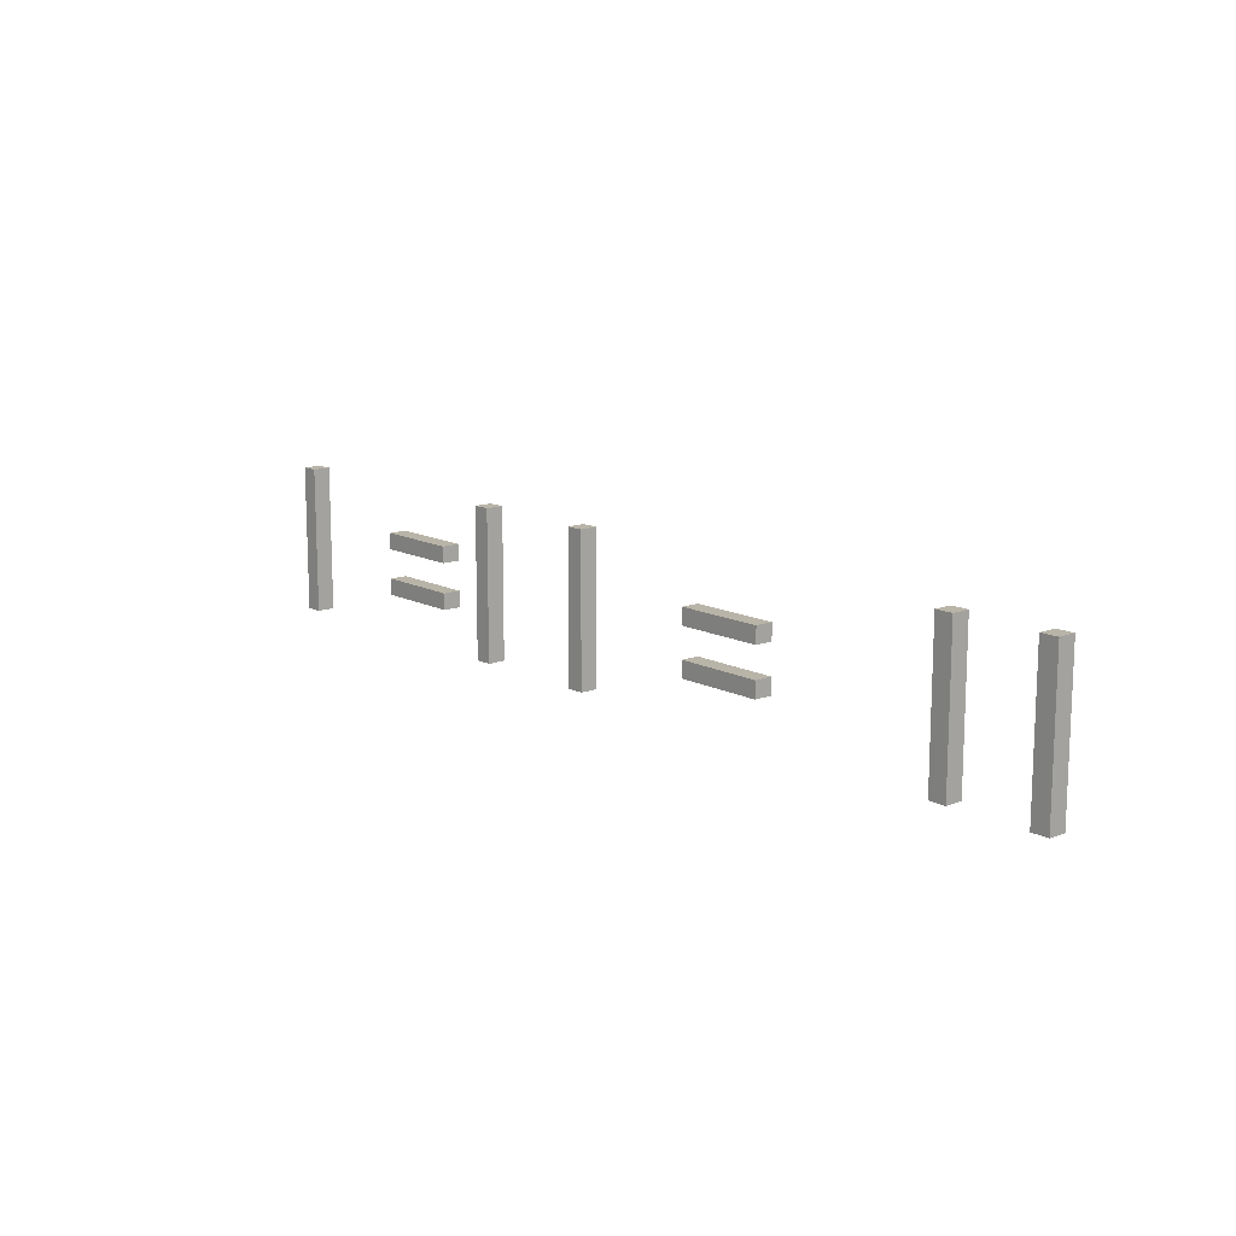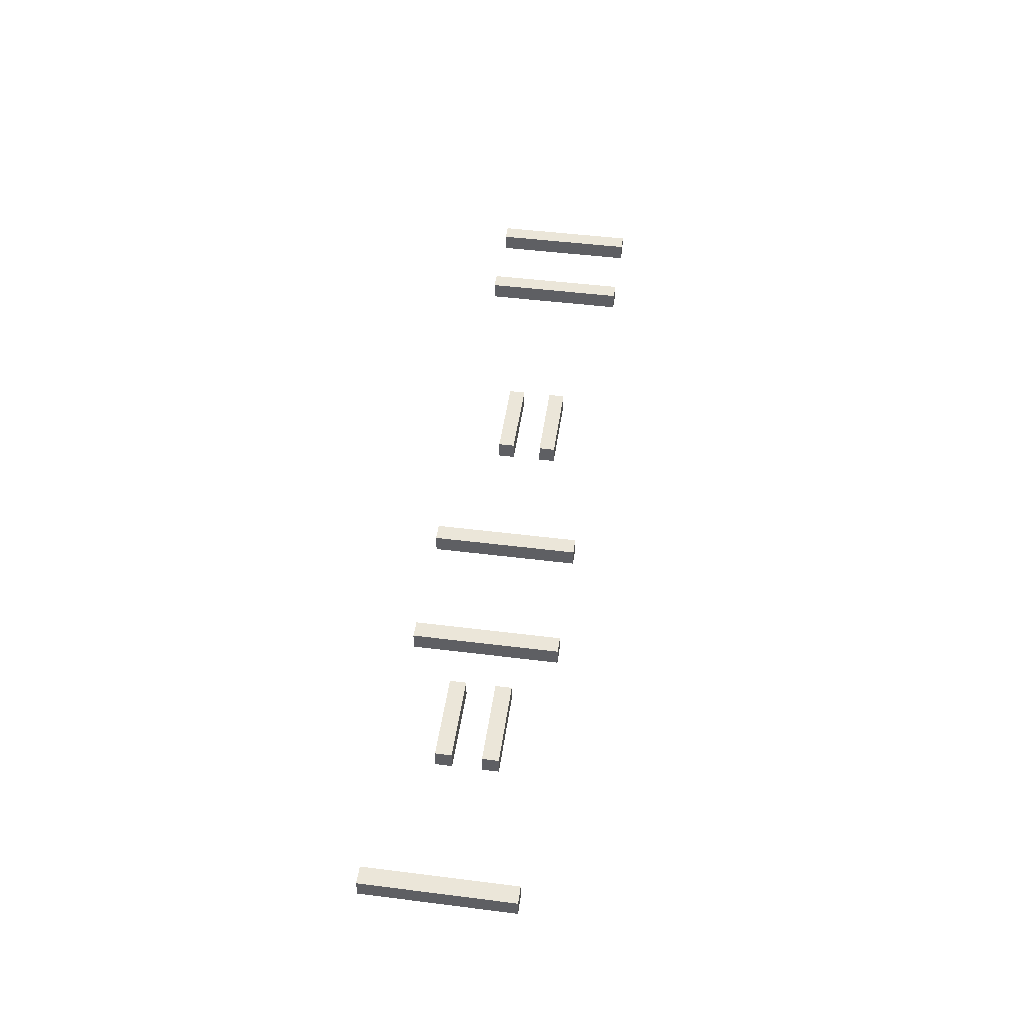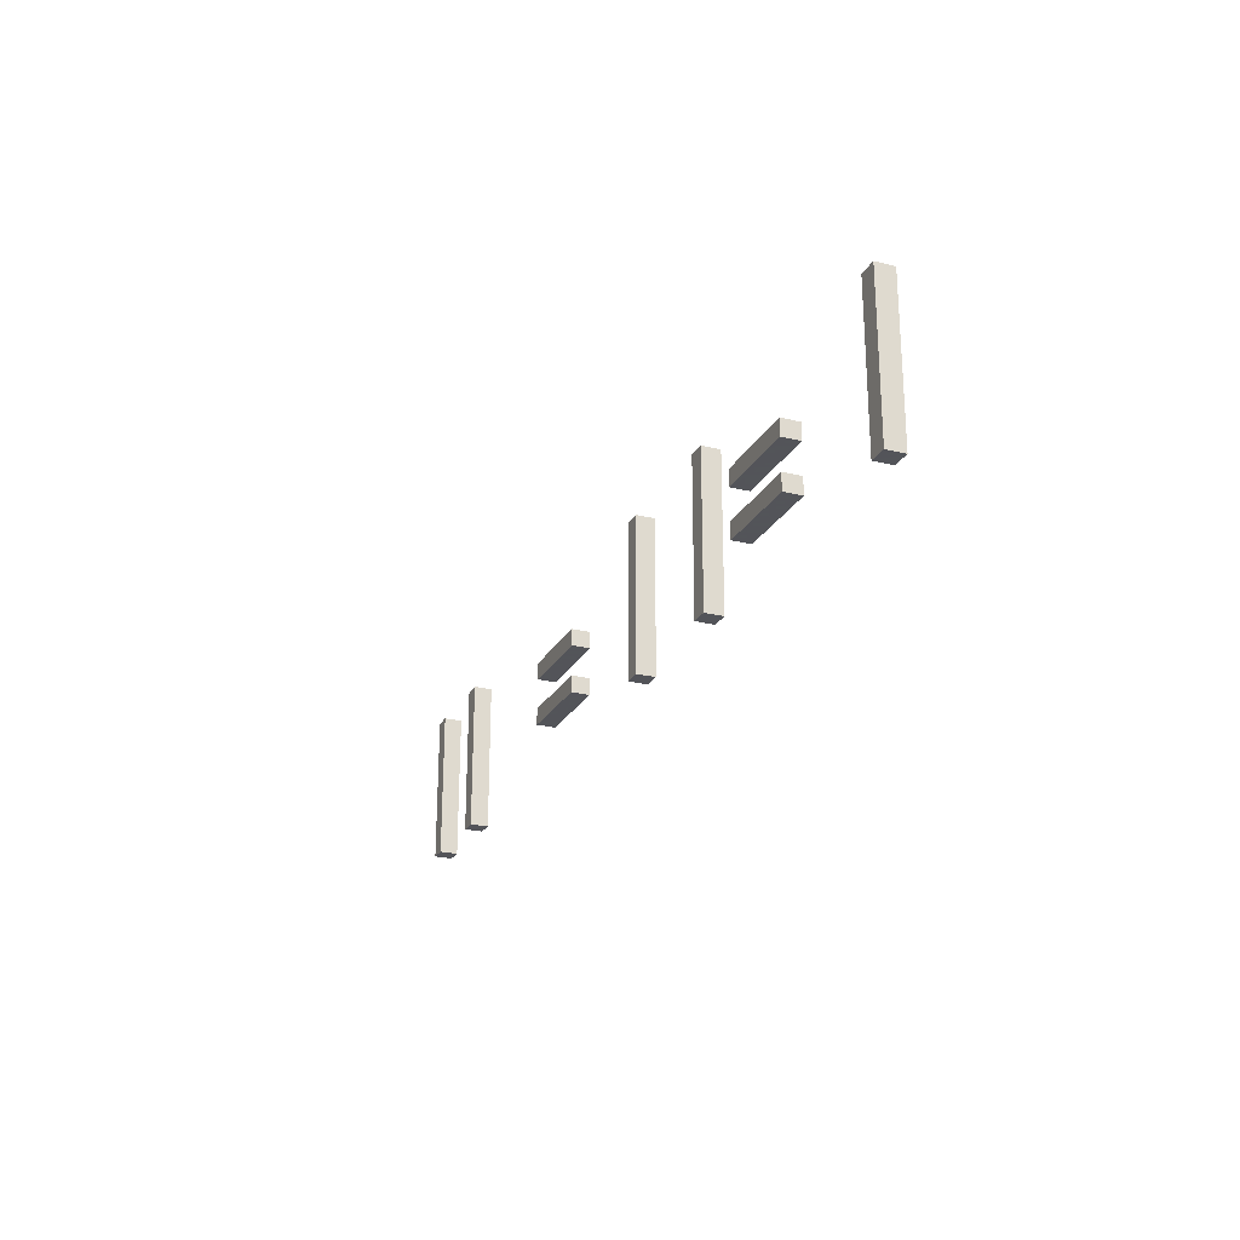
<metadata>
{"format":"obj","ext":"obj","renderer":"f3d","projection":"perspective","resolution":1024,"background":"white","views":[{"elev":13.3,"azim":49.2,"up":"+Y"},{"elev":47.2,"azim":-81.9,"up":"+Z"},{"elev":-23.9,"azim":-112.5,"up":"+Y"}]}
</metadata>
<code>
g Extrude Logo Logo1 Path_1
v -142 -21.62 0
v -147.4 -21.62 0
v -147.4 23.7 0
v -142 23.7 0
v -142 -21.62 -5.5
v -147.4 -21.62 -5.5
v -147.4 23.7 -5.5
v -142 23.7 -5.5
f 2 6 5 1
f 3 7 6 2
f 4 8 7 3
f 1 5 8 4
g Extrude Logo Logo1 Path_1 Cap_1
v -142 -21.62 0
v -147.4 -21.62 0
v -147.4 23.7 0
v -142 23.7 0
f 12 11 10 9
g Extrude Logo Logo1 Path_1 Cap_2
v -142 -21.62 -5.5
v -147.4 -21.62 -5.5
v -147.4 23.7 -5.5
v -142 23.7 -5.5
f 14 15 16 13
g Extrude Logo Logo1 Path_2
v -101.5 9.496 0
v -74.58 9.496 0
v -74.58 4.504 0
v -101.5 4.504 0
v -101.5 9.496 -5.5
v -74.58 9.496 -5.5
v -74.58 4.504 -5.5
v -101.5 4.504 -5.5
f 18 22 21 17
f 19 23 22 18
f 20 24 23 19
f 17 21 24 20
g Extrude Logo Logo1 Path_2 Cap_11
v -101.5 9.496 0
v -74.58 9.496 0
v -74.58 4.504 0
v -101.5 4.504 0
f 28 27 26 25
g Extrude Logo Logo1 Path_2 Cap_21
v -101.5 9.496 -5.5
v -74.58 9.496 -5.5
v -74.58 4.504 -5.5
v -101.5 4.504 -5.5
f 30 31 32 29
g Extrude Logo Logo1 Path_3
v -101.5 -4.504 0
v -74.58 -4.504 0
v -74.58 -9.496 0
v -101.5 -9.496 0
v -101.5 -4.504 -5.5
v -74.58 -4.504 -5.5
v -74.58 -9.496 -5.5
v -101.5 -9.496 -5.5
f 34 38 37 33
f 35 39 38 34
f 36 40 39 35
f 33 37 40 36
g Extrude Logo Logo1 Path_3 Cap_12
v -101.5 -4.504 0
v -74.58 -4.504 0
v -74.58 -9.496 0
v -101.5 -9.496 0
f 44 43 42 41
g Extrude Logo Logo1 Path_3 Cap_22
v -101.5 -4.504 -5.5
v -74.58 -4.504 -5.5
v -74.58 -9.496 -5.5
v -101.5 -9.496 -5.5
f 46 47 48 45
g Extrude Logo Logo1 Path_4
v -58.82 23.7 0
v -53.44 23.7 0
v -53.44 -21.62 0
v -58.82 -21.62 0
v -58.82 23.7 -5.5
v -53.44 23.7 -5.5
v -53.44 -21.62 -5.5
v -58.82 -21.62 -5.5
f 50 54 53 49
f 51 55 54 50
f 52 56 55 51
f 49 53 56 52
g Extrude Logo Logo1 Path_4 Cap_13
v -58.82 23.7 0
v -53.44 23.7 0
v -53.44 -21.62 0
v -58.82 -21.62 0
f 60 59 58 57
g Extrude Logo Logo1 Path_4 Cap_23
v -58.82 23.7 -5.5
v -53.44 23.7 -5.5
v -53.44 -21.62 -5.5
v -58.82 -21.62 -5.5
f 62 63 64 61
g Extrude Logo Logo1 Path_5
v -12.1 -21.62 0
v -17.47 -21.62 0
v -17.47 23.7 0
v -12.1 23.7 0
v -12.1 -21.62 -5.5
v -17.47 -21.62 -5.5
v -17.47 23.7 -5.5
v -12.1 23.7 -5.5
f 66 70 69 65
f 67 71 70 66
f 68 72 71 67
f 65 69 72 68
g Extrude Logo Logo1 Path_5 Cap_14
v -12.1 -21.62 0
v -17.47 -21.62 0
v -17.47 23.7 0
v -12.1 23.7 0
f 76 75 74 73
g Extrude Logo Logo1 Path_5 Cap_24
v -12.1 -21.62 -5.5
v -17.47 -21.62 -5.5
v -17.47 23.7 -5.5
v -12.1 23.7 -5.5
f 78 79 80 77
g Extrude Logo Logo1 Path_6
v 28.39 9.496 0
v 55.34 9.496 0
v 55.34 4.504 0
v 28.39 4.504 0
v 28.39 9.496 -5.5
v 55.34 9.496 -5.5
v 55.34 4.504 -5.5
v 28.39 4.504 -5.5
f 82 86 85 81
f 83 87 86 82
f 84 88 87 83
f 81 85 88 84
g Extrude Logo Logo1 Path_6 Cap_15
v 28.39 9.496 0
v 55.34 9.496 0
v 55.34 4.504 0
v 28.39 4.504 0
f 92 91 90 89
g Extrude Logo Logo1 Path_6 Cap_25
v 28.39 9.496 -5.5
v 55.34 9.496 -5.5
v 55.34 4.504 -5.5
v 28.39 4.504 -5.5
f 94 95 96 93
g Extrude Logo Logo1 Path_7
v 28.39 -4.504 0
v 55.34 -4.504 0
v 55.34 -9.496 0
v 28.39 -9.496 0
v 28.39 -4.504 -5.5
v 55.34 -4.504 -5.5
v 55.34 -9.496 -5.5
v 28.39 -9.496 -5.5
f 98 102 101 97
f 99 103 102 98
f 100 104 103 99
f 97 101 104 100
g Extrude Logo Logo1 Path_7 Cap_16
v 28.39 -4.504 0
v 55.34 -4.504 0
v 55.34 -9.496 0
v 28.39 -9.496 0
f 108 107 106 105
g Extrude Logo Logo1 Path_7 Cap_26
v 28.39 -4.504 -5.5
v 55.34 -4.504 -5.5
v 55.34 -9.496 -5.5
v 28.39 -9.496 -5.5
f 110 111 112 109
g Extrude Logo Logo1 Path_8
v 117.8 -21.62 0
v 112.4 -21.62 0
v 112.4 23.7 0
v 117.8 23.7 0
v 117.8 -21.62 -5.5
v 112.4 -21.62 -5.5
v 112.4 23.7 -5.5
v 117.8 23.7 -5.5
f 114 118 117 113
f 115 119 118 114
f 116 120 119 115
f 113 117 120 116
g Extrude Logo Logo1 Path_8 Cap_17
v 117.8 -21.62 0
v 112.4 -21.62 0
v 112.4 23.7 0
v 117.8 23.7 0
f 124 123 122 121
g Extrude Logo Logo1 Path_8 Cap_27
v 117.8 -21.62 -5.5
v 112.4 -21.62 -5.5
v 112.4 23.7 -5.5
v 117.8 23.7 -5.5
f 126 127 128 125
g Extrude Logo Logo1 Path_9
v 142 23.7 0
v 147.4 23.7 0
v 147.4 -21.62 0
v 142 -21.62 0
v 142 23.7 -5.5
v 147.4 23.7 -5.5
v 147.4 -21.62 -5.5
v 142 -21.62 -5.5
f 130 134 133 129
f 131 135 134 130
f 132 136 135 131
f 129 133 136 132
g Extrude Logo Logo1 Path_9 Cap_18
v 142 23.7 0
v 147.4 23.7 0
v 147.4 -21.62 0
v 142 -21.62 0
f 140 139 138 137
g Extrude Logo Logo1 Path_9 Cap_28
v 142 23.7 -5.5
v 147.4 23.7 -5.5
v 147.4 -21.62 -5.5
v 142 -21.62 -5.5
f 142 143 144 141

</code>
